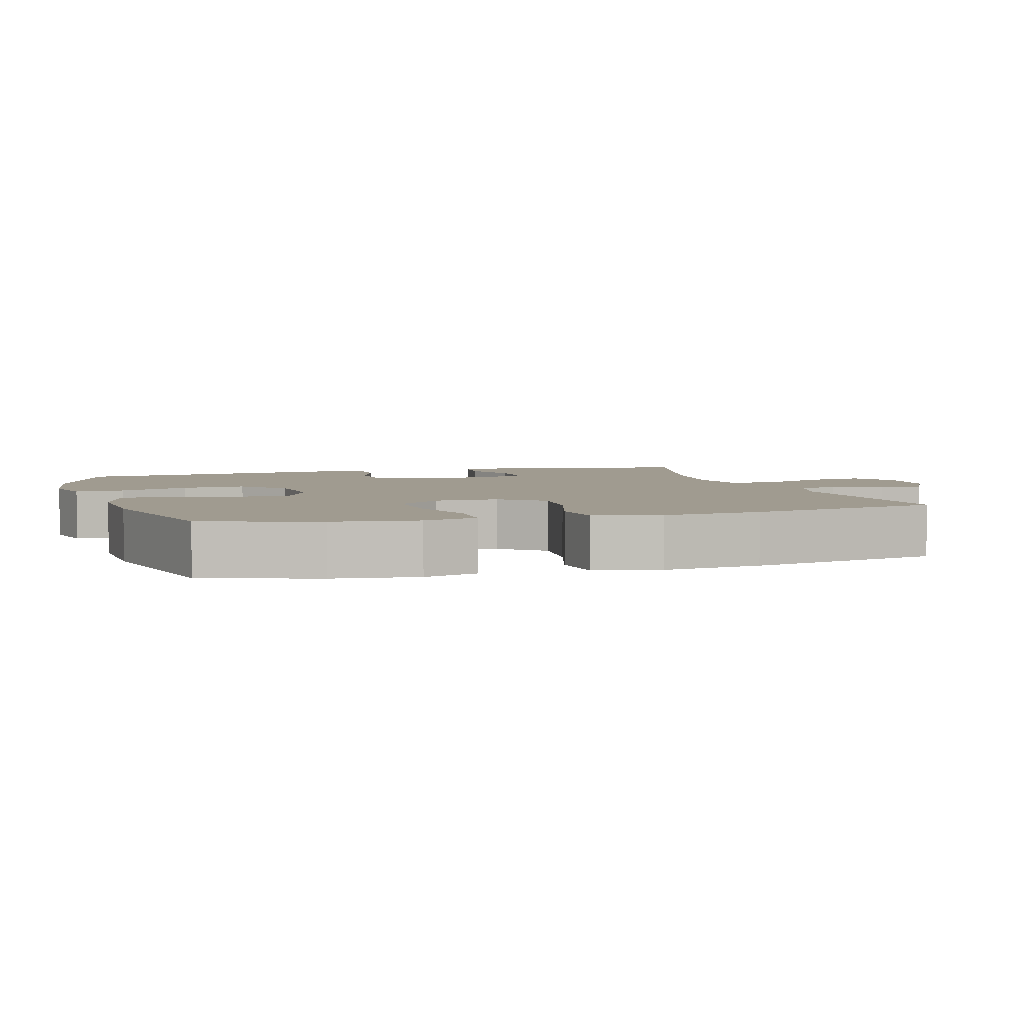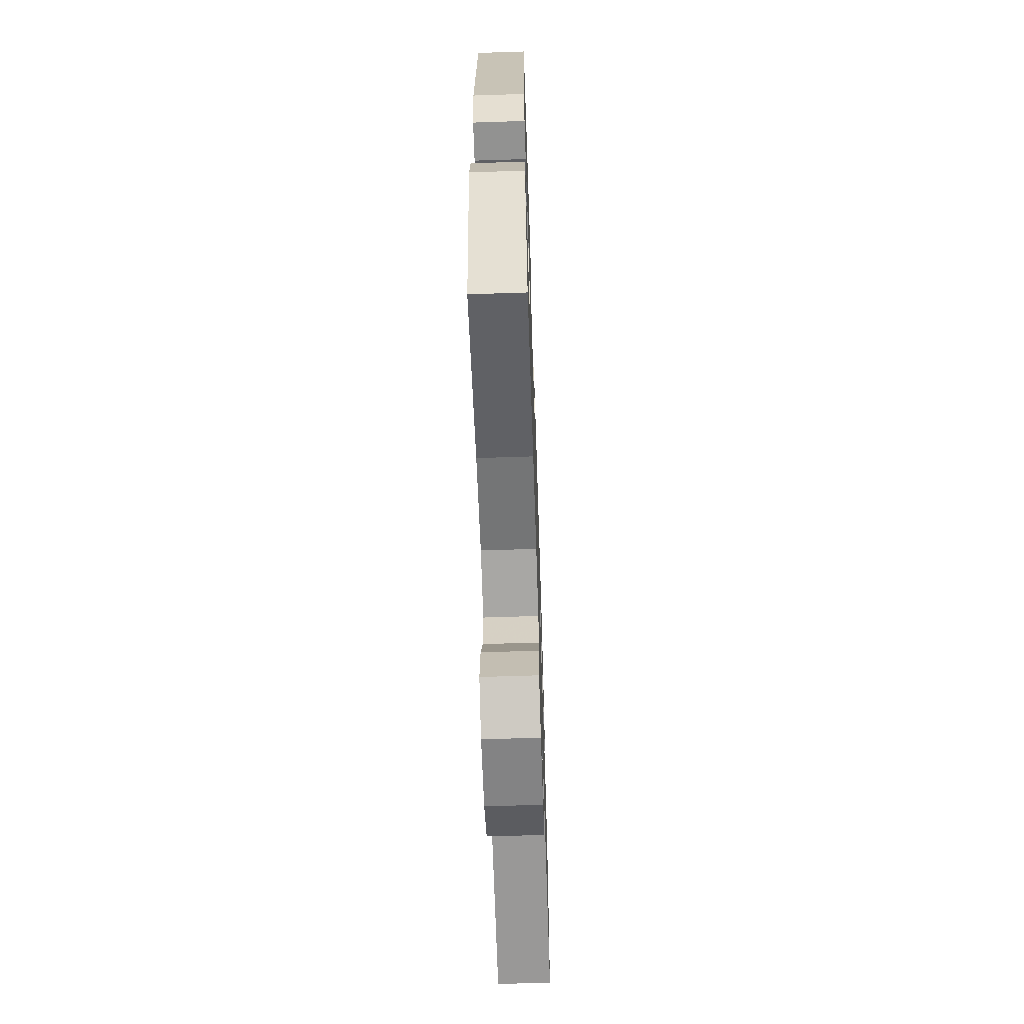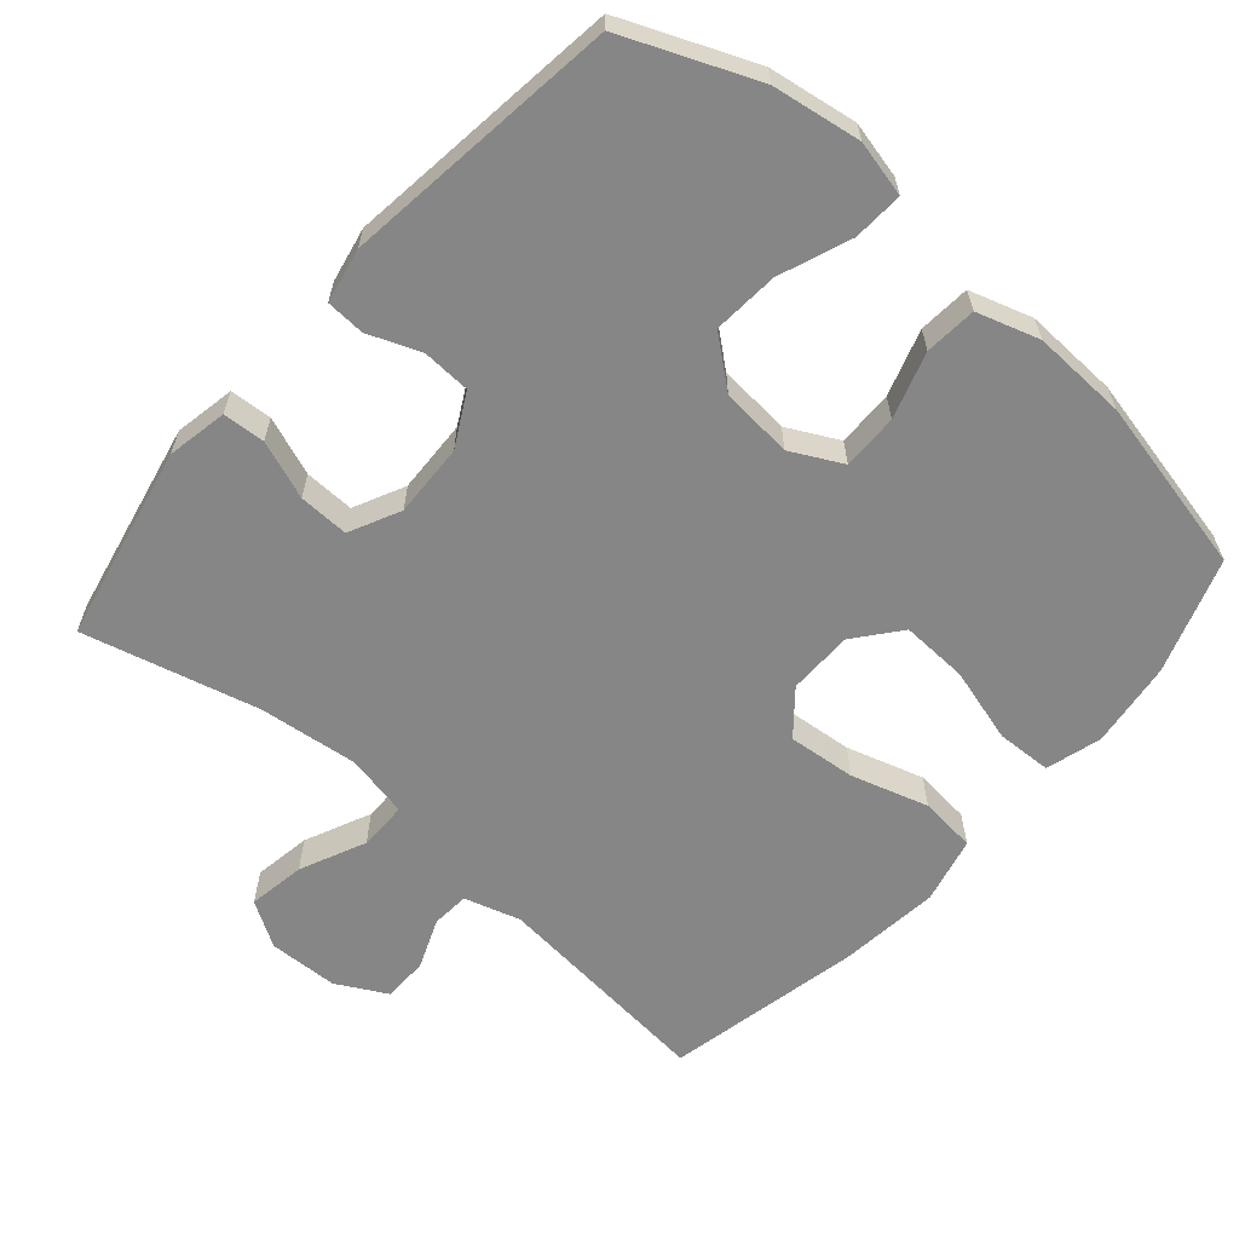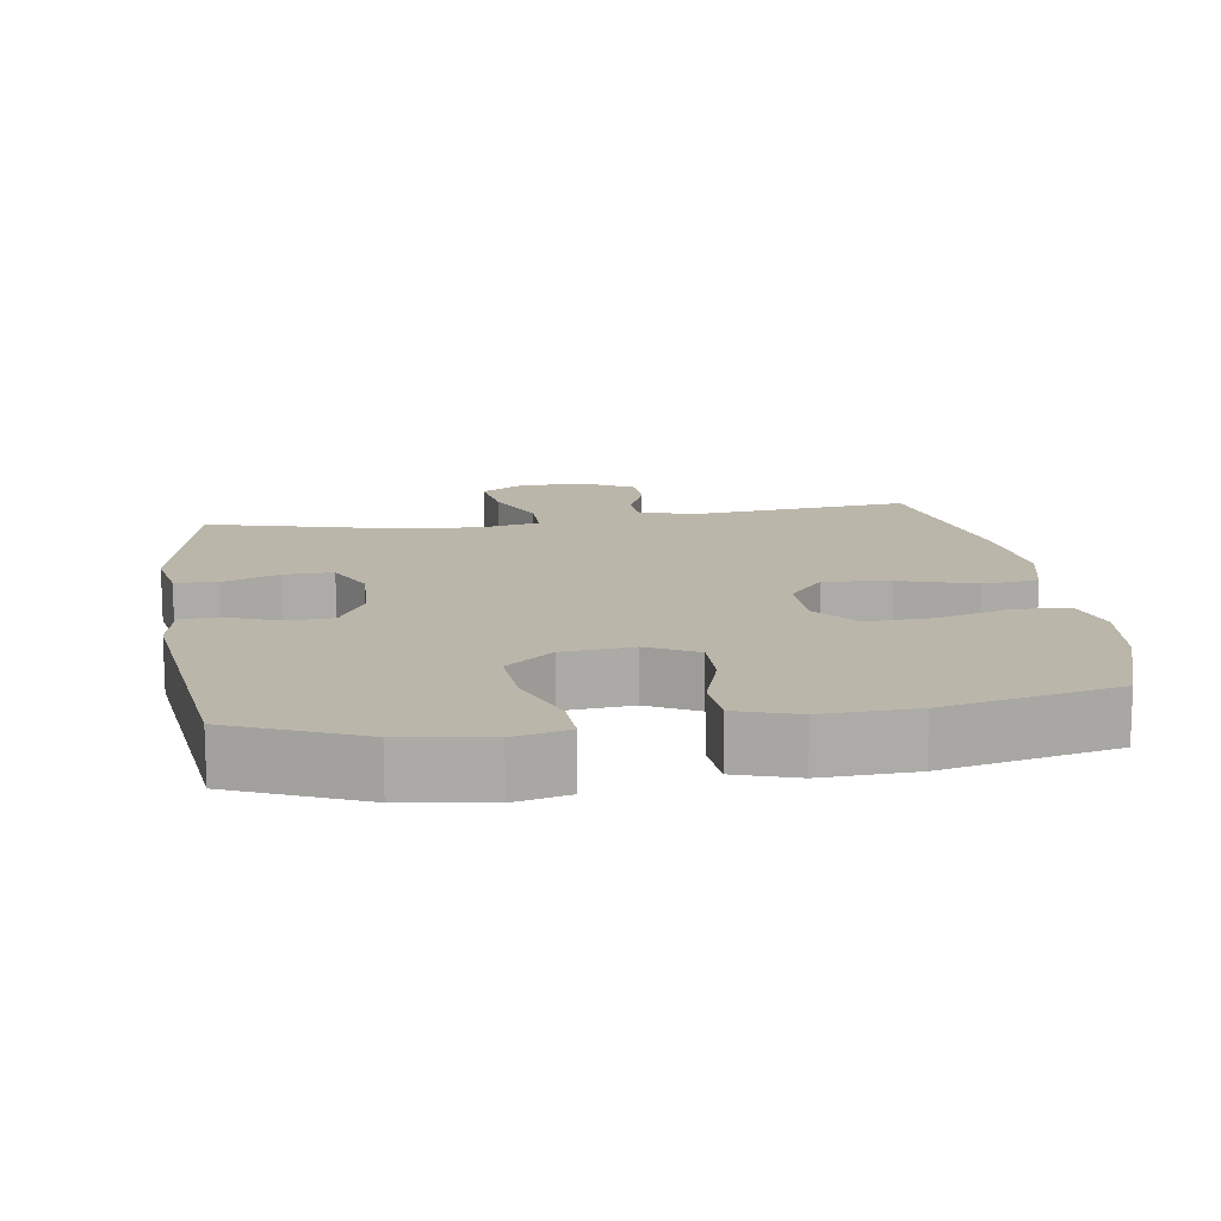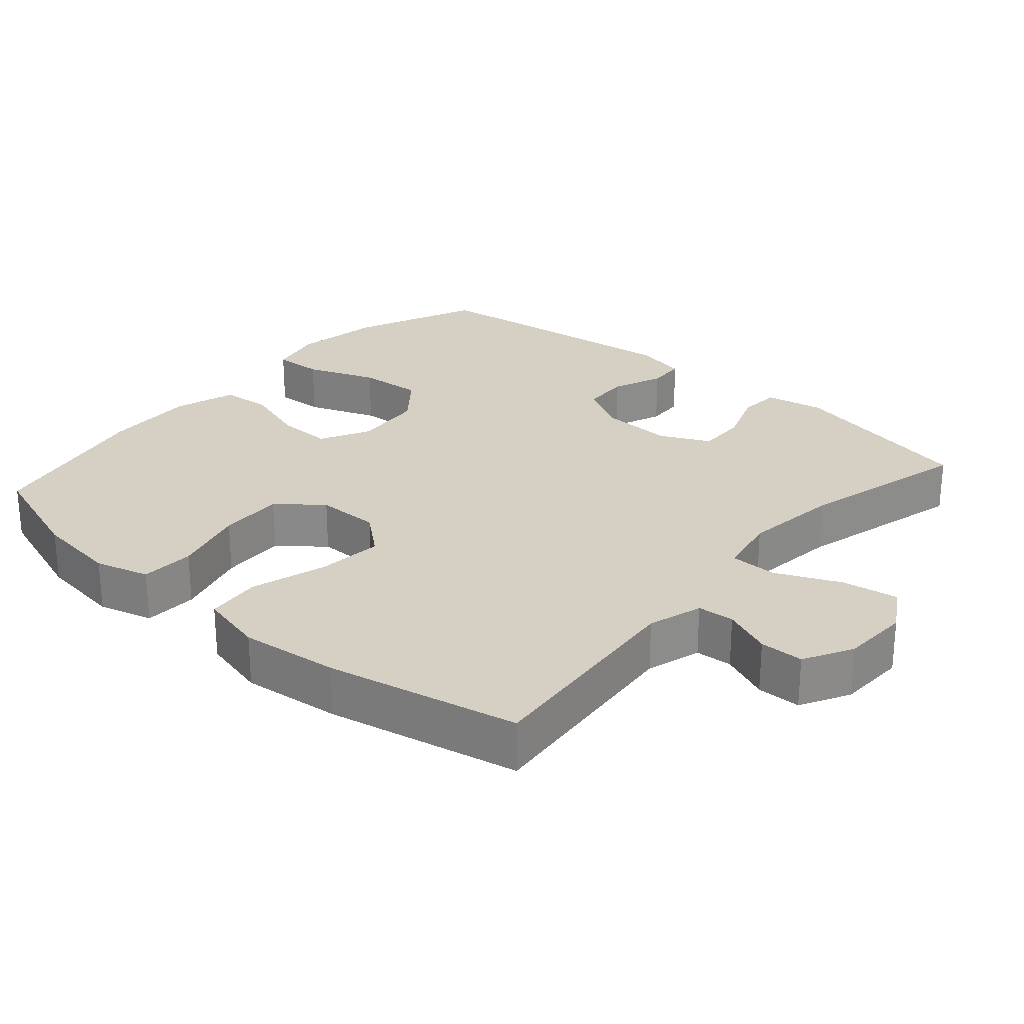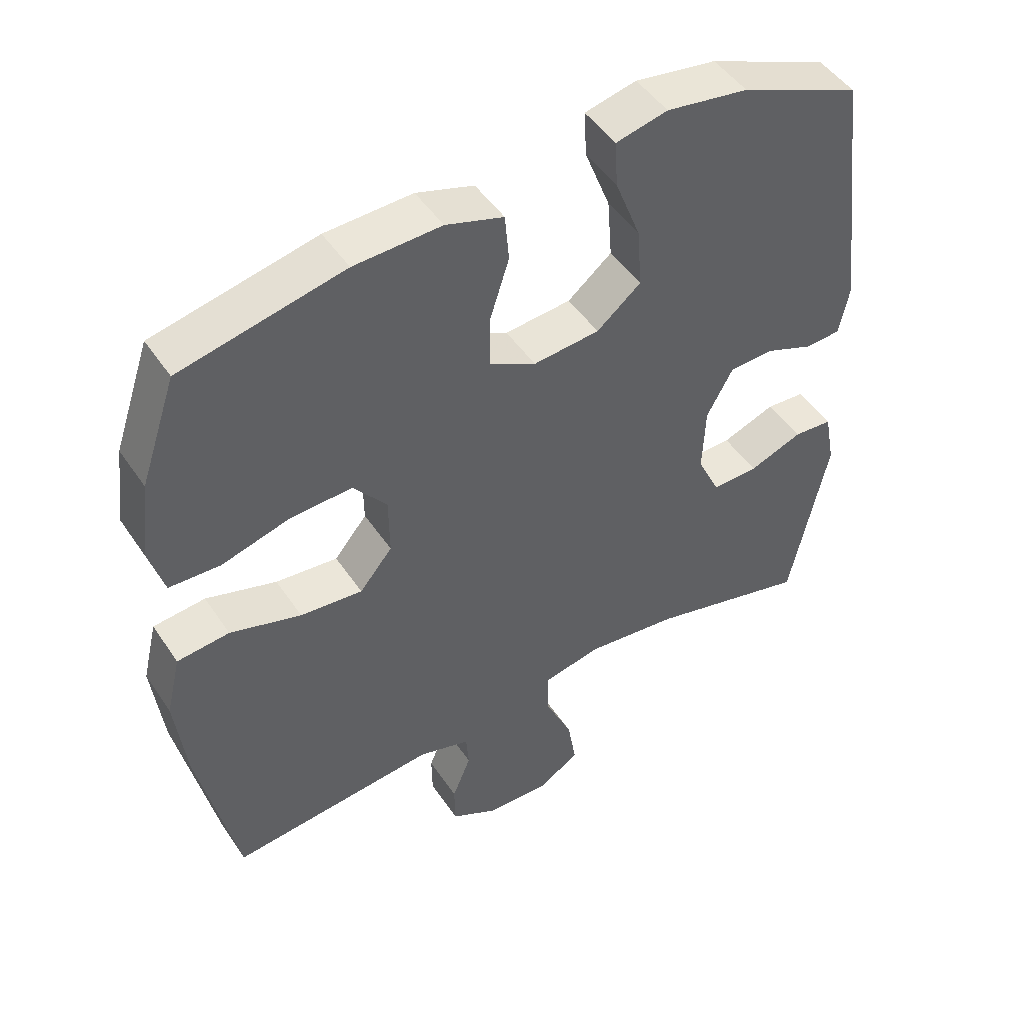
<metadata>
{"format":"obj","ext":"obj","renderer":"f3d","projection":"perspective","resolution":1024,"background":"white","views":[{"elev":4.2,"azim":73.1,"up":"+Y"},{"elev":-63.0,"azim":-88.1,"up":"+Z"},{"elev":-62.0,"azim":-41.0,"up":"+Y"},{"elev":13.9,"azim":-8.5,"up":"+Y"},{"elev":26.4,"azim":131.3,"up":"+Y"},{"elev":48.0,"azim":147.7,"up":"+Z"}]}
</metadata>
<code>
v -0.5 0.07 0.5
v -0.32 0.07 0.575
v -0.198 0.07 0.594
v -0.121 0.07 0.576
v -0.125 0.07 0.507
v -0.163 0.07 0.409
v -0.17 0.07 0.319
v -0.104 0.07 0.265
v -0.005 0.07 0.256
v 0.065 0.07 0.292
v 0.064 0.07 0.369
v 0.035 0.07 0.46
v 0.041 0.07 0.531
v 0.127 0.07 0.558
v 0.257 0.07 0.553
v 0.5 0.07 0.5
v 0.554 0.07 0.342
v 0.569 0.07 0.224
v 0.547 0.07 0.148
v 0.471 0.07 0.145
v 0.368 0.07 0.174
v 0.276 0.07 0.178
v 0.226 0.07 0.116
v 0.225 0.07 0.027
v 0.274 0.07 -0.032
v 0.367 0.07 -0.023
v 0.473 0.07 0.009
v 0.551 0.07 0.001
v 0.573 0.07 -0.091
v 0.557 0.07 -0.23
v 0.5 0.07 -0.5
v 0.191 0.07 -0.469
v 0.114 0.07 -0.492
v 0.11 0.07 -0.544
v 0.138 0.07 -0.613
v 0.137 0.07 -0.675
v 0.068 0.07 -0.712
v -0.028 0.07 -0.715
v -0.09 0.07 -0.677
v -0.077 0.07 -0.598
v -0.036 0.07 -0.508
v -0.036 0.07 -0.441
v -0.123 0.07 -0.423
v -0.26 0.07 -0.439
v -0.5 0.07 -0.5
v -0.556 0.07 -0.23
v -0.54 0.07 -0.147
v -0.482 0.07 -0.143
v -0.402 0.07 -0.173
v -0.333 0.07 -0.175
v -0.299 0.07 -0.105
v -0.303 0.07 -0.004
v -0.342 0.07 0.068
v -0.408 0.07 0.071
v -0.48 0.07 0.043
v -0.533 0.07 0.046
v -0.548 0.07 0.121
v -0.5 0 0.5
v -0.32 0 0.575
v -0.198 0 0.594
v -0.121 0 0.576
v -0.125 0 0.507
v -0.163 0 0.409
v -0.17 0 0.319
v -0.104 0 0.265
v -0.005 0 0.256
v 0.065 0 0.292
v 0.064 0 0.369
v 0.035 0 0.46
v 0.041 0 0.531
v 0.127 0 0.558
v 0.257 0 0.553
v 0.5 0 0.5
v 0.554 0 0.342
v 0.569 0 0.224
v 0.547 0 0.148
v 0.471 0 0.145
v 0.368 0 0.174
v 0.276 0 0.178
v 0.226 0 0.116
v 0.225 0 0.027
v 0.274 0 -0.032
v 0.367 0 -0.023
v 0.473 0 0.009
v 0.551 0 0.001
v 0.573 0 -0.091
v 0.557 0 -0.23
v 0.5 0 -0.5
v 0.191 0 -0.469
v 0.114 0 -0.492
v 0.11 0 -0.544
v 0.138 0 -0.613
v 0.137 0 -0.675
v 0.068 0 -0.712
v -0.028 0 -0.715
v -0.09 0 -0.677
v -0.077 0 -0.598
v -0.036 0 -0.508
v -0.036 0 -0.441
v -0.123 0 -0.423
v -0.26 0 -0.439
v -0.5 0 -0.5
v -0.556 0 -0.23
v -0.54 0 -0.147
v -0.482 0 -0.143
v -0.402 0 -0.173
v -0.333 0 -0.175
v -0.299 0 -0.105
v -0.303 0 -0.004
v -0.342 0 0.068
v -0.408 0 0.071
v -0.48 0 0.043
v -0.533 0 0.046
v -0.548 0 0.121
f 4 5 6
f 3 4 6
f 2 3 6
f 1 2 6
f 57 1 6
f 56 57 6
f 55 56 6
f 54 55 6
f 53 54 6 7
f 52 53 7 8
f 51 52 8 9
f 50 51 9 10
f 47 48 49
f 46 47 49
f 45 46 49
f 44 45 49
f 43 44 49 50
f 42 43 50 10
f 39 40 41
f 38 39 41
f 37 38 41
f 36 37 41
f 35 36 41
f 34 35 41
f 41 42 10
f 34 41 10
f 33 34 10
f 30 31 32
f 29 30 32
f 28 29 32
f 27 28 32
f 26 27 32
f 25 26 32 33
f 24 25 33
f 33 10 11
f 24 33 11
f 23 24 11
f 19 20 21
f 18 19 21
f 17 18 21
f 16 17 21
f 15 16 21
f 14 15 21
f 13 14 21
f 12 13 21
f 11 12 21
f 11 21 22
f 11 22 23
f 63 62 61
f 63 61 60
f 63 60 59
f 63 59 58
f 63 58 114
f 63 114 113
f 63 113 112
f 63 112 111
f 64 63 111 110
f 65 64 110 109
f 66 65 109 108
f 67 66 108 107
f 106 105 104
f 106 104 103
f 106 103 102
f 106 102 101
f 107 106 101 100
f 67 107 100 99
f 98 97 96
f 98 96 95
f 98 95 94
f 98 94 93
f 98 93 92
f 98 92 91
f 67 99 98
f 67 98 91
f 67 91 90
f 89 88 87
f 89 87 86
f 89 86 85
f 89 85 84
f 89 84 83
f 90 89 83 82
f 90 82 81
f 68 67 90
f 68 90 81
f 68 81 80
f 78 77 76
f 78 76 75
f 78 75 74
f 78 74 73
f 78 73 72
f 78 72 71
f 78 71 70
f 78 70 69
f 78 69 68
f 79 78 68
f 80 79 68
f 1 58 59 2
f 2 59 60 3
f 3 60 61 4
f 4 61 62 5
f 5 62 63 6
f 6 63 64 7
f 7 64 65 8
f 8 65 66 9
f 9 66 67 10
f 10 67 68 11
f 11 68 69 12
f 12 69 70 13
f 13 70 71 14
f 14 71 72 15
f 15 72 73 16
f 16 73 74 17
f 17 74 75 18
f 18 75 76 19
f 19 76 77 20
f 20 77 78 21
f 21 78 79 22
f 22 79 80 23
f 23 80 81 24
f 24 81 82 25
f 25 82 83 26
f 26 83 84 27
f 27 84 85 28
f 28 85 86 29
f 29 86 87 30
f 30 87 88 31
f 31 88 89 32
f 32 89 90 33
f 33 90 91 34
f 34 91 92 35
f 35 92 93 36
f 36 93 94 37
f 37 94 95 38
f 38 95 96 39
f 39 96 97 40
f 40 97 98 41
f 41 98 99 42
f 42 99 100 43
f 43 100 101 44
f 44 101 102 45
f 45 102 103 46
f 46 103 104 47
f 47 104 105 48
f 48 105 106 49
f 49 106 107 50
f 50 107 108 51
f 51 108 109 52
f 52 109 110 53
f 53 110 111 54
f 54 111 112 55
f 55 112 113 56
f 56 113 114 57
f 57 114 58 1

</code>
